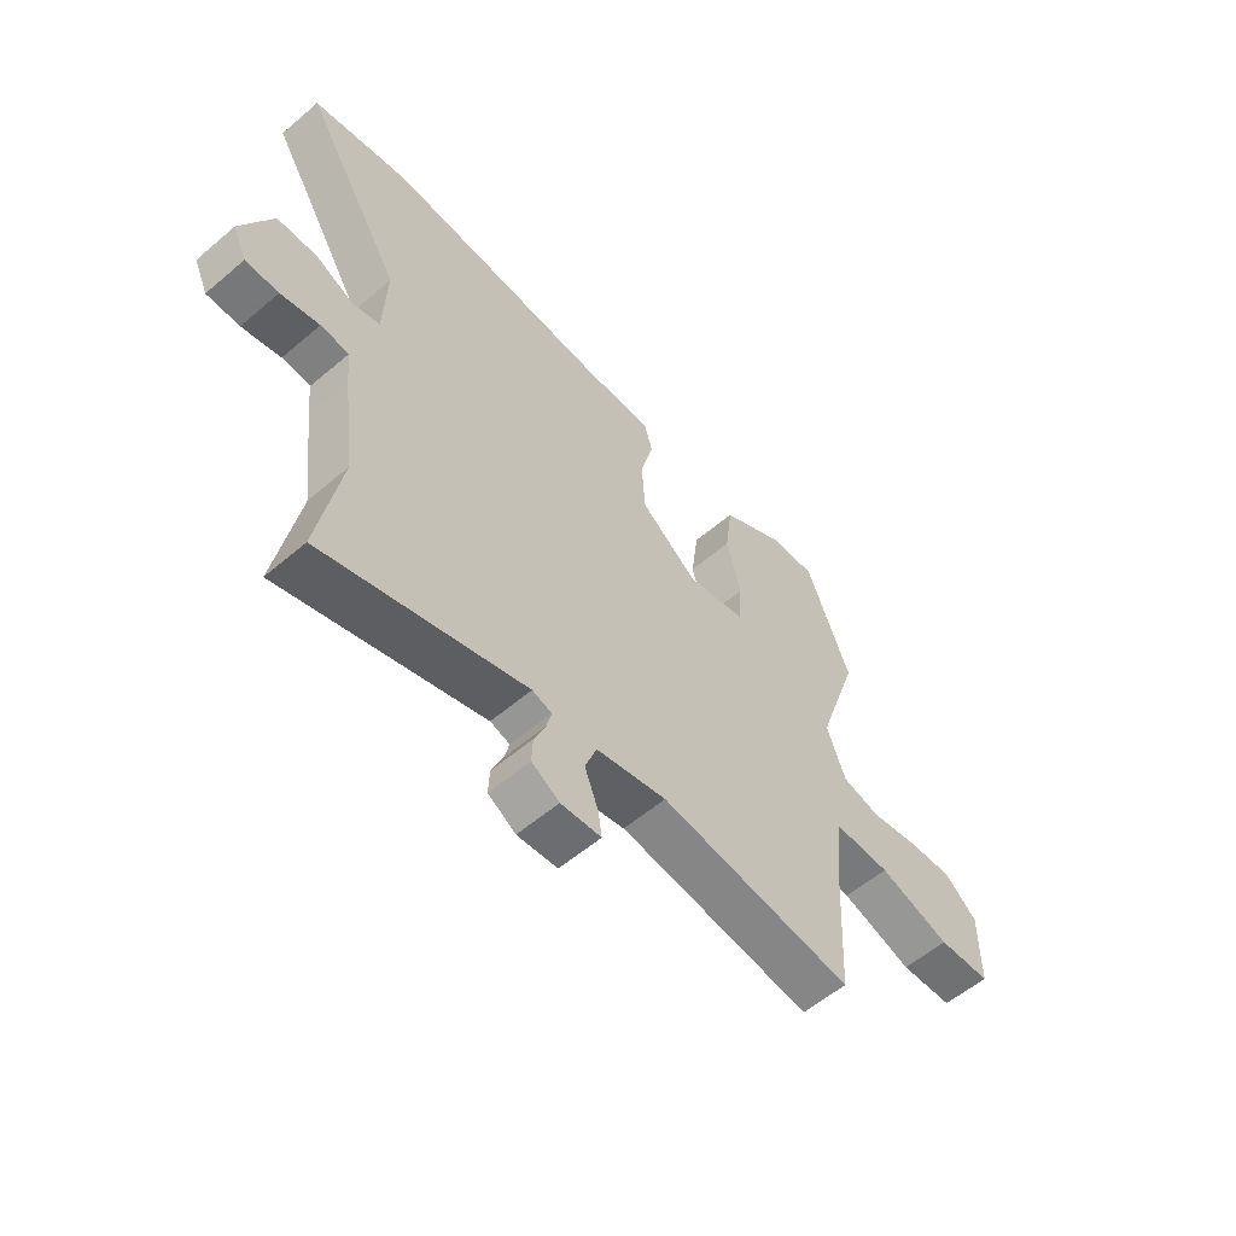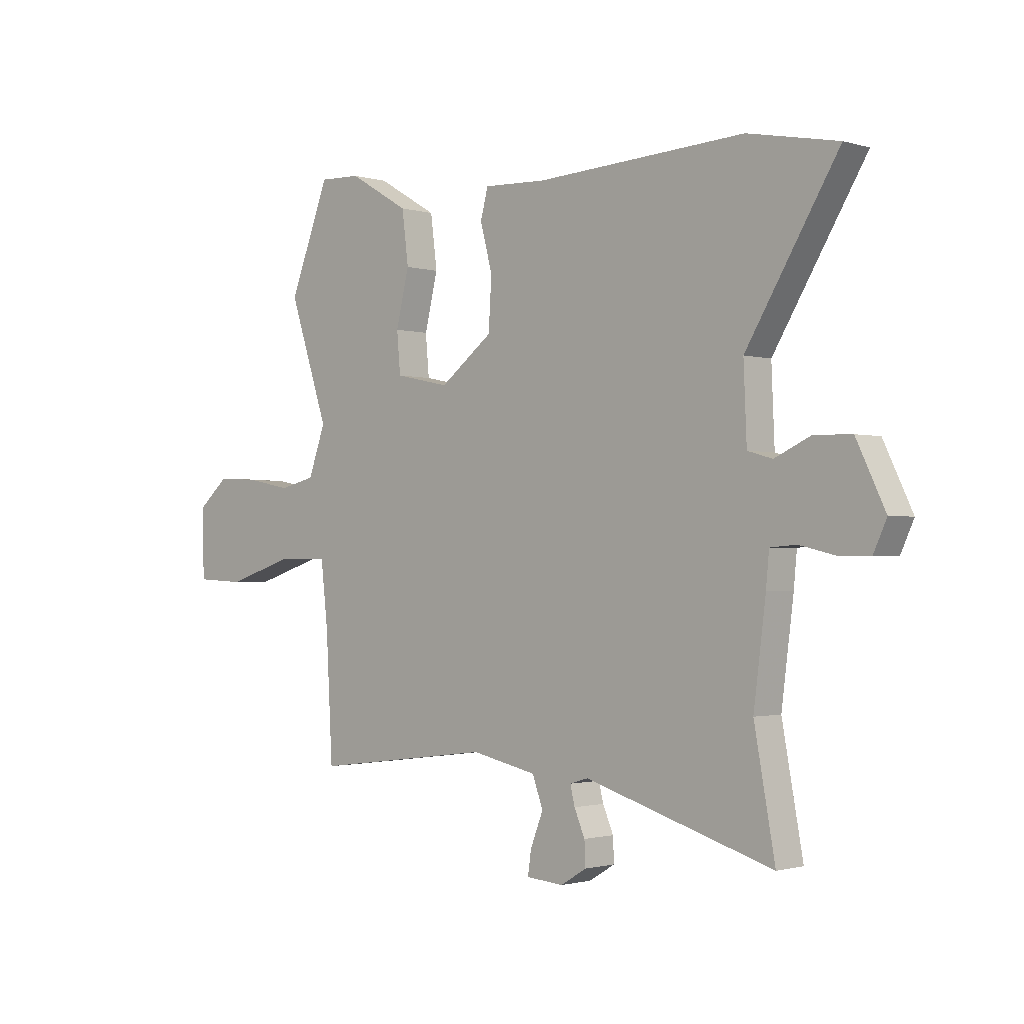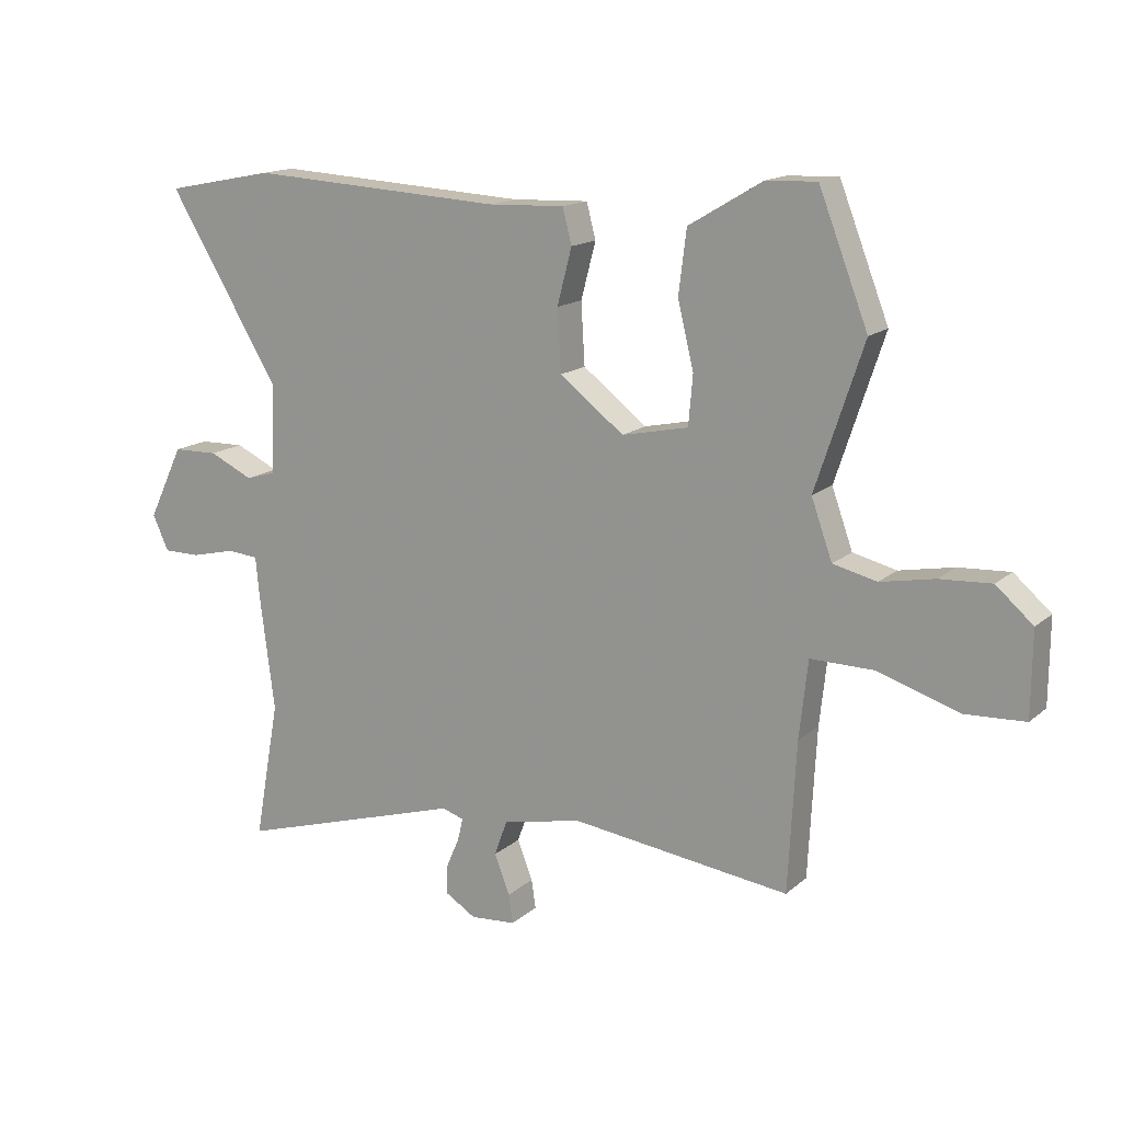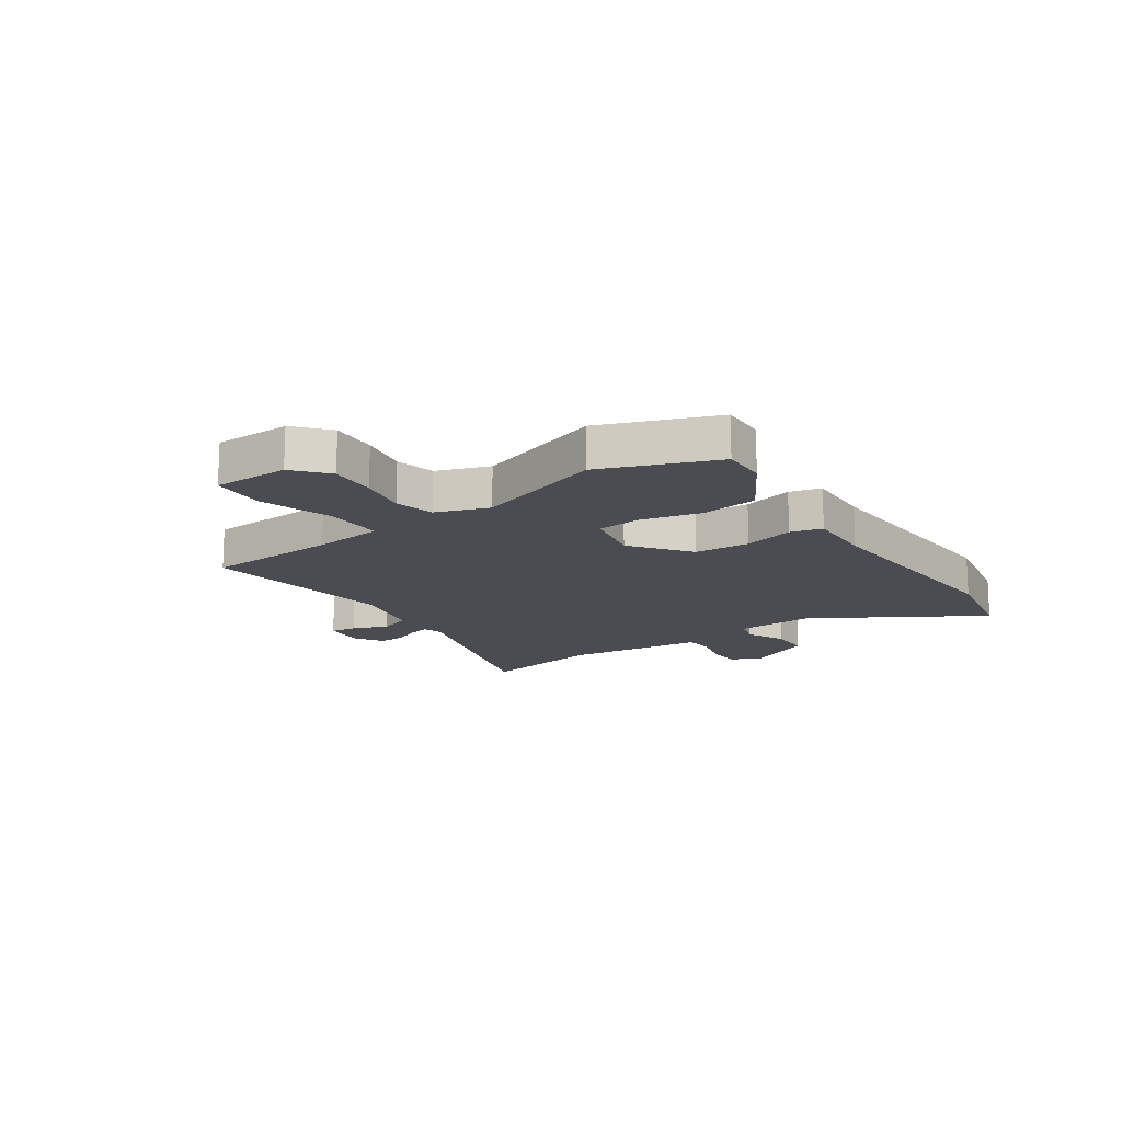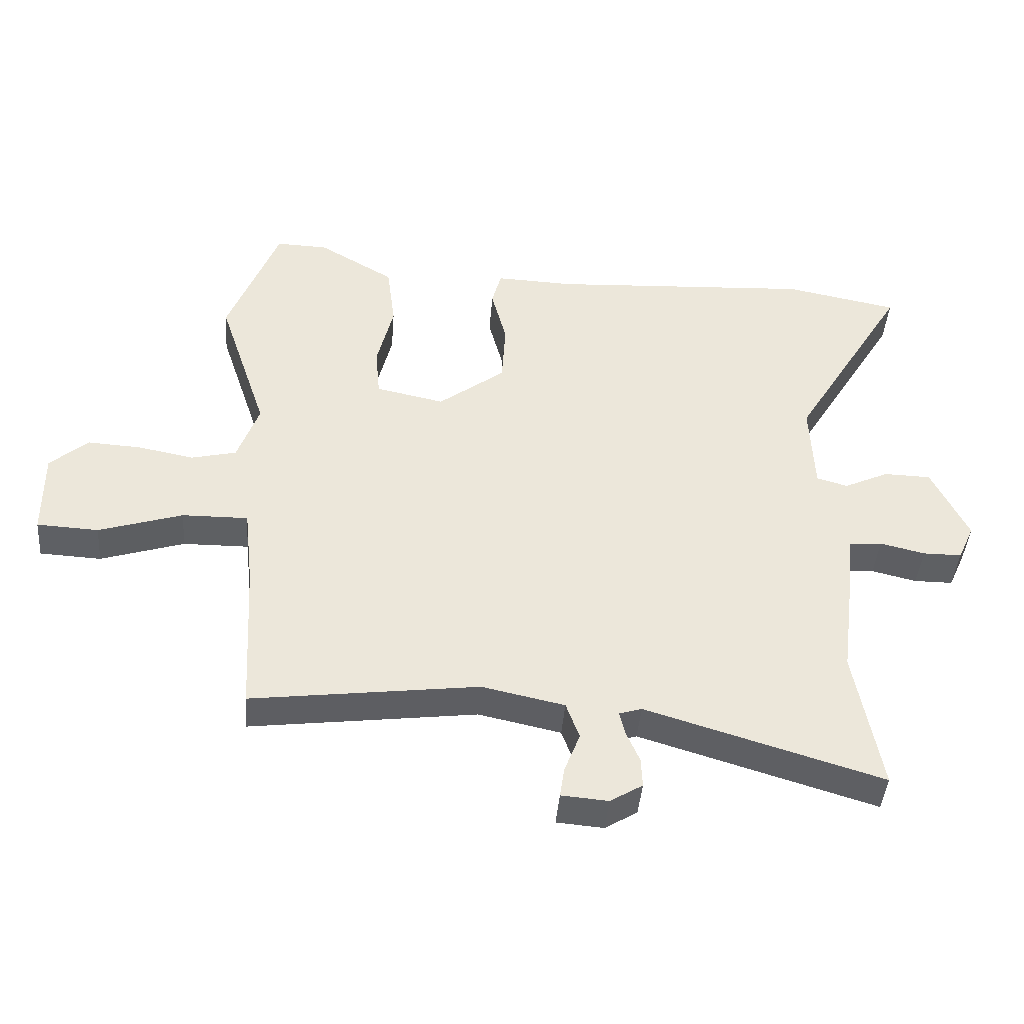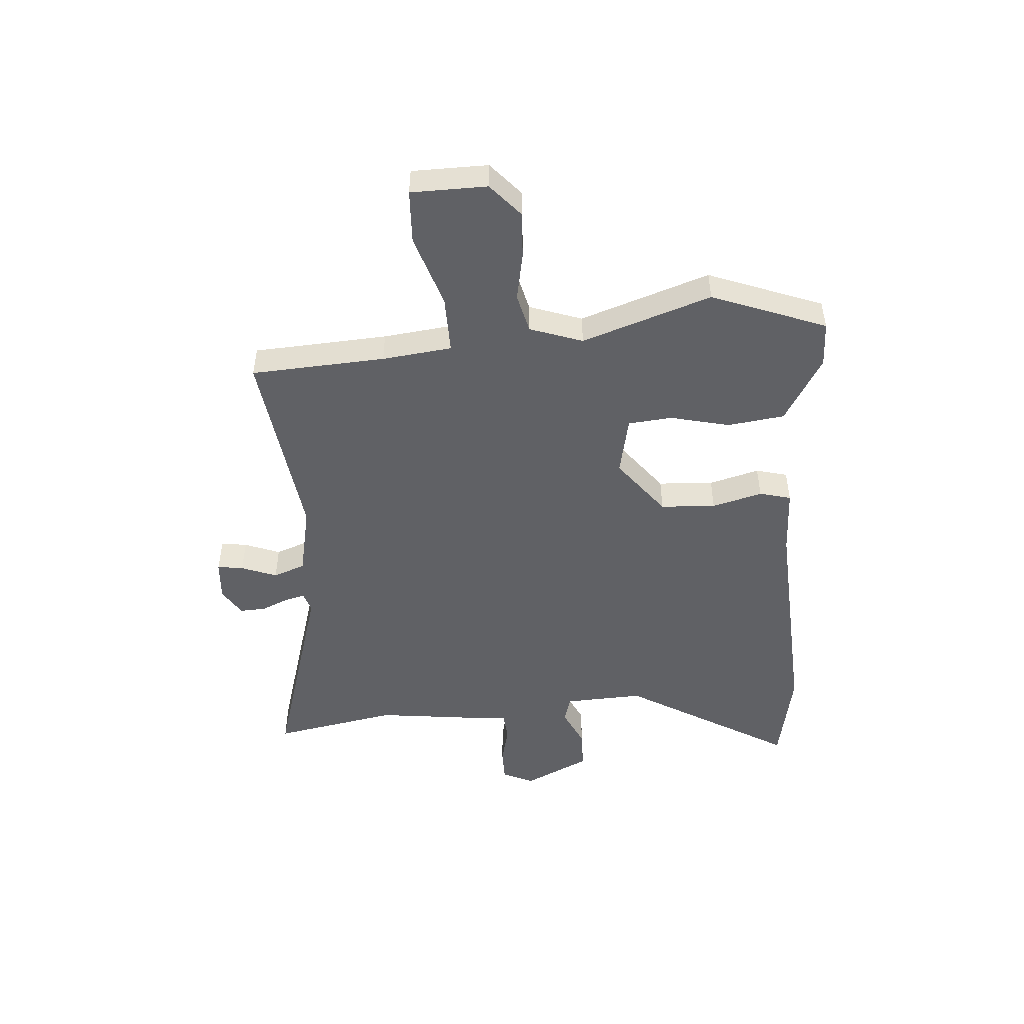
<metadata>
{"format":"obj","ext":"obj","renderer":"f3d","projection":"perspective","resolution":1024,"background":"white","views":[{"elev":-57.3,"azim":131.5,"up":"+Z"},{"elev":-1.4,"azim":43.2,"up":"+Z"},{"elev":15.2,"azim":-149.4,"up":"+Z"},{"elev":-15.4,"azim":-55.4,"up":"+Y"},{"elev":-42.6,"azim":-4.5,"up":"+Z"},{"elev":-48.9,"azim":-85.4,"up":"+Y"}]}
</metadata>
<code>
v 0.464 0.07 0.507
v 0.642 0.07 0.472
v 0.46 0.07 0.171
v 0.466 0.07 0.027
v 0.515 0.07 0.013
v 0.586 0.07 0.046
v 0.66 0.07 0.044
v 0.717 0.07 -0.075
v 0.691 0.07 -0.132
v 0.63 0.07 -0.132
v 0.559 0.07 -0.115
v 0.507 0.07 -0.119
v 0.501 0.07 -0.184
v 0.477 0.07 -0.372
v 0.518 0.07 -0.598
v 0.146 0.07 -0.485
v 0.11 0.07 -0.496
v 0.119 0.07 -0.533
v 0.14 0.07 -0.582
v 0.142 0.07 -0.629
v 0.091 0.07 -0.66
v 0.017 0.07 -0.654
v 0.024 0.07 -0.607
v 0.049 0.07 -0.543
v 0.028 0.07 -0.485
v -0.102 0.07 -0.457
v -0.459 0.07 -0.502
v -0.472 0.07 -0.259
v -0.486 0.07 -0.133
v -0.59 0.07 -0.134
v -0.722 0.07 -0.176
v -0.819 0.07 -0.171
v -0.82 0.07 -0.034
v -0.76 0.07 0.018
v -0.676 0.07 0.013
v -0.588 0.07 -0.004
v -0.517 0.07 0.013
v -0.483 0.07 0.108
v -0.561 0.07 0.342
v -0.481 0.07 0.548
v -0.399 0.07 0.545
v -0.279 0.07 0.474
v -0.266 0.07 0.371
v -0.292 0.07 0.264
v -0.285 0.07 0.184
v -0.177 0.07 0.161
v -0.072 0.07 0.241
v -0.066 0.07 0.341
v -0.09 0.07 0.432
v -0.075 0.07 0.489
v 0.049 0.07 0.484
v 0.464 0 0.507
v 0.642 0 0.472
v 0.46 0 0.171
v 0.466 0 0.027
v 0.515 0 0.013
v 0.586 0 0.046
v 0.66 0 0.044
v 0.717 0 -0.075
v 0.691 0 -0.132
v 0.63 0 -0.132
v 0.559 0 -0.115
v 0.507 0 -0.119
v 0.501 0 -0.184
v 0.477 0 -0.372
v 0.518 0 -0.598
v 0.146 0 -0.485
v 0.11 0 -0.496
v 0.119 0 -0.533
v 0.14 0 -0.582
v 0.142 0 -0.629
v 0.091 0 -0.66
v 0.017 0 -0.654
v 0.024 0 -0.607
v 0.049 0 -0.543
v 0.028 0 -0.485
v -0.102 0 -0.457
v -0.459 0 -0.502
v -0.472 0 -0.259
v -0.486 0 -0.133
v -0.59 0 -0.134
v -0.722 0 -0.176
v -0.819 0 -0.171
v -0.82 0 -0.034
v -0.76 0 0.018
v -0.676 0 0.013
v -0.588 0 -0.004
v -0.517 0 0.013
v -0.483 0 0.108
v -0.561 0 0.342
v -0.481 0 0.548
v -0.399 0 0.545
v -0.279 0 0.474
v -0.266 0 0.371
v -0.292 0 0.264
v -0.285 0 0.184
v -0.177 0 0.161
v -0.072 0 0.241
v -0.066 0 0.341
v -0.09 0 0.432
v -0.075 0 0.489
v 0.049 0 0.484
f 48 49 50 51
f 47 48 51 1
f 46 47 1 2
f 41 42 43 44
f 41 44 45
f 38 39 40 41
f 38 41 45
f 37 38 45 46
f 33 34 35 36
f 31 32 33 36
f 30 31 36 37
f 29 30 37 46
f 26 27 28
f 25 26 28 29
f 21 22 23 24
f 19 20 21 24
f 18 19 24 25
f 17 18 25 29
f 14 15 16
f 12 13 14 16
f 12 16 17 29
f 8 9 10 11
f 5 6 7 8
f 4 5 8 11
f 29 46 2 3
f 4 11 12 29
f 3 4 29
f 102 101 100 99
f 52 102 99 98
f 53 52 98 97
f 95 94 93 92
f 96 95 92
f 92 91 90 89
f 96 92 89
f 97 96 89 88
f 87 86 85 84
f 87 84 83 82
f 88 87 82 81
f 97 88 81 80
f 79 78 77
f 80 79 77 76
f 75 74 73 72
f 75 72 71 70
f 76 75 70 69
f 80 76 69 68
f 67 66 65
f 67 65 64 63
f 80 68 67 63
f 62 61 60 59
f 59 58 57 56
f 62 59 56 55
f 54 53 97 80
f 80 63 62 55
f 80 55 54
f 1 52 53 2
f 2 53 54 3
f 3 54 55 4
f 4 55 56 5
f 5 56 57 6
f 6 57 58 7
f 7 58 59 8
f 8 59 60 9
f 9 60 61 10
f 10 61 62 11
f 11 62 63 12
f 12 63 64 13
f 13 64 65 14
f 14 65 66 15
f 15 66 67 16
f 16 67 68 17
f 17 68 69 18
f 18 69 70 19
f 19 70 71 20
f 20 71 72 21
f 21 72 73 22
f 22 73 74 23
f 23 74 75 24
f 24 75 76 25
f 25 76 77 26
f 26 77 78 27
f 27 78 79 28
f 28 79 80 29
f 29 80 81 30
f 30 81 82 31
f 31 82 83 32
f 32 83 84 33
f 33 84 85 34
f 34 85 86 35
f 35 86 87 36
f 36 87 88 37
f 37 88 89 38
f 38 89 90 39
f 39 90 91 40
f 40 91 92 41
f 41 92 93 42
f 42 93 94 43
f 43 94 95 44
f 44 95 96 45
f 45 96 97 46
f 46 97 98 47
f 47 98 99 48
f 48 99 100 49
f 49 100 101 50
f 50 101 102 51
f 51 102 52 1

</code>
